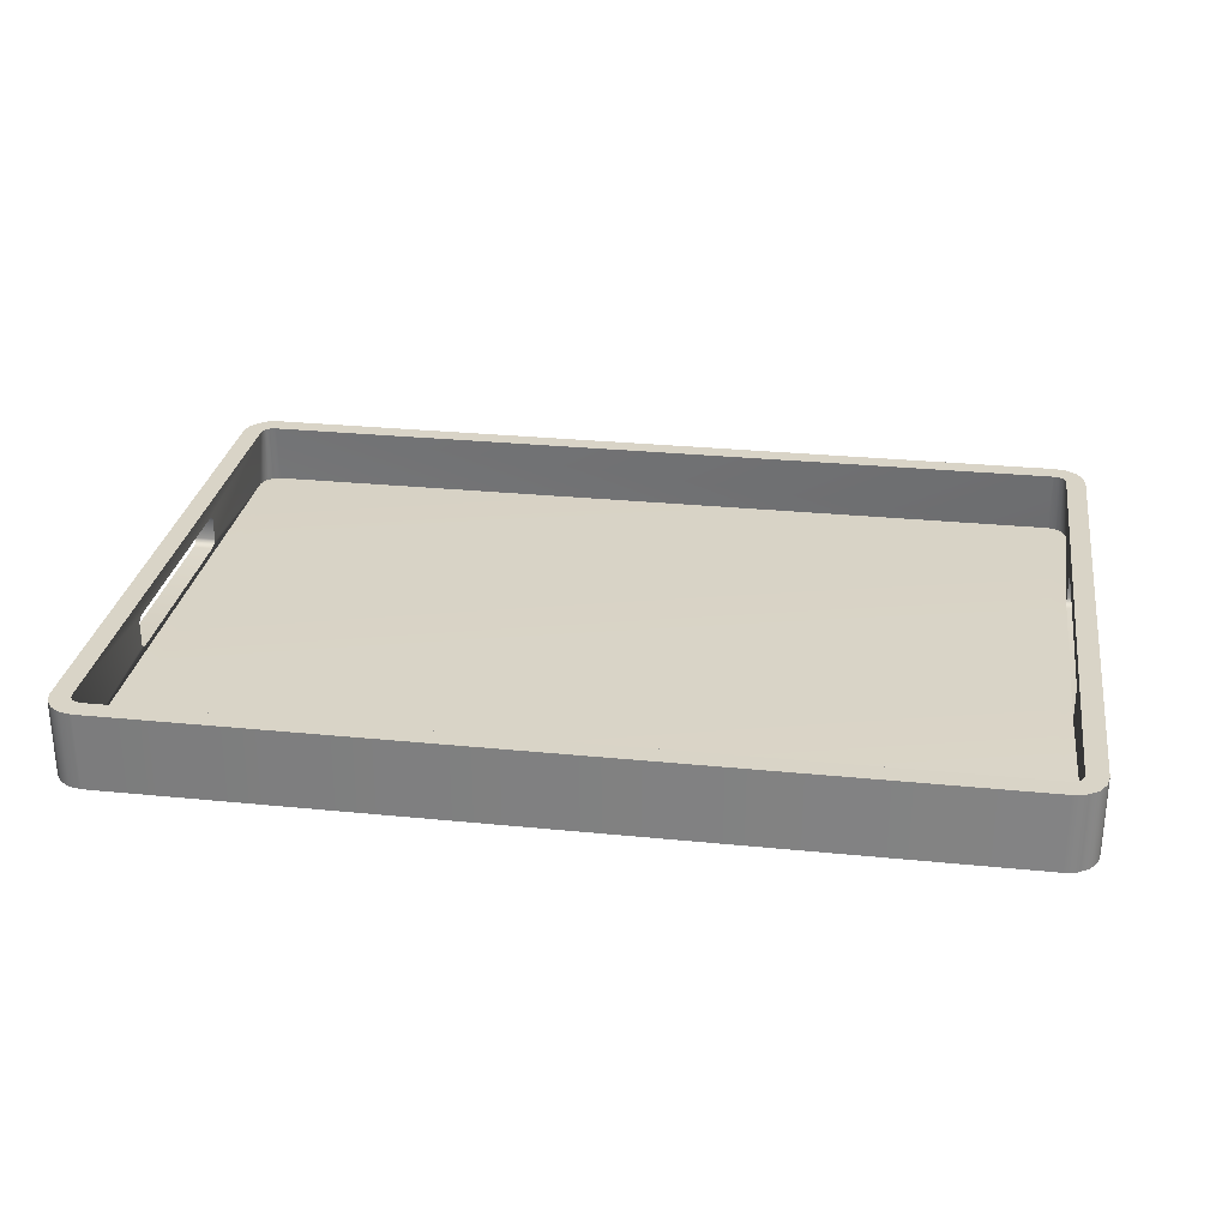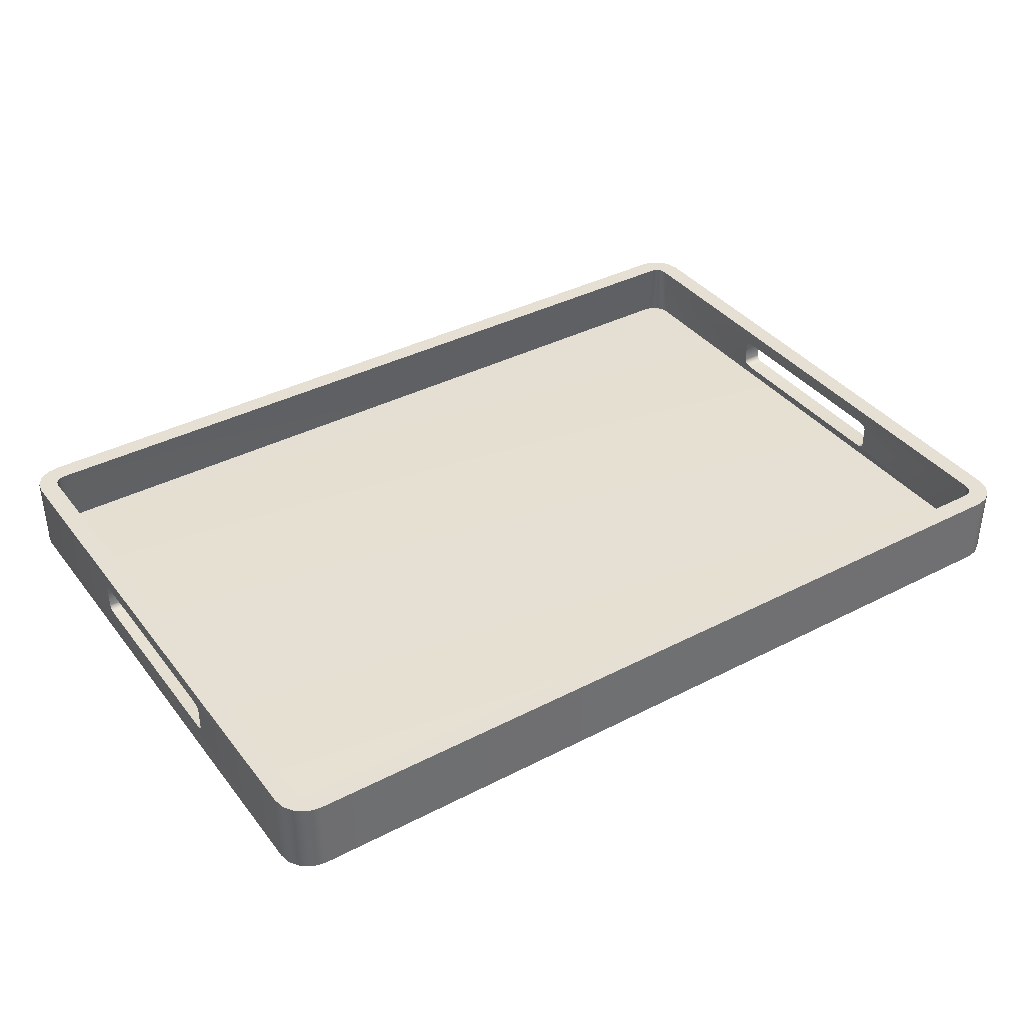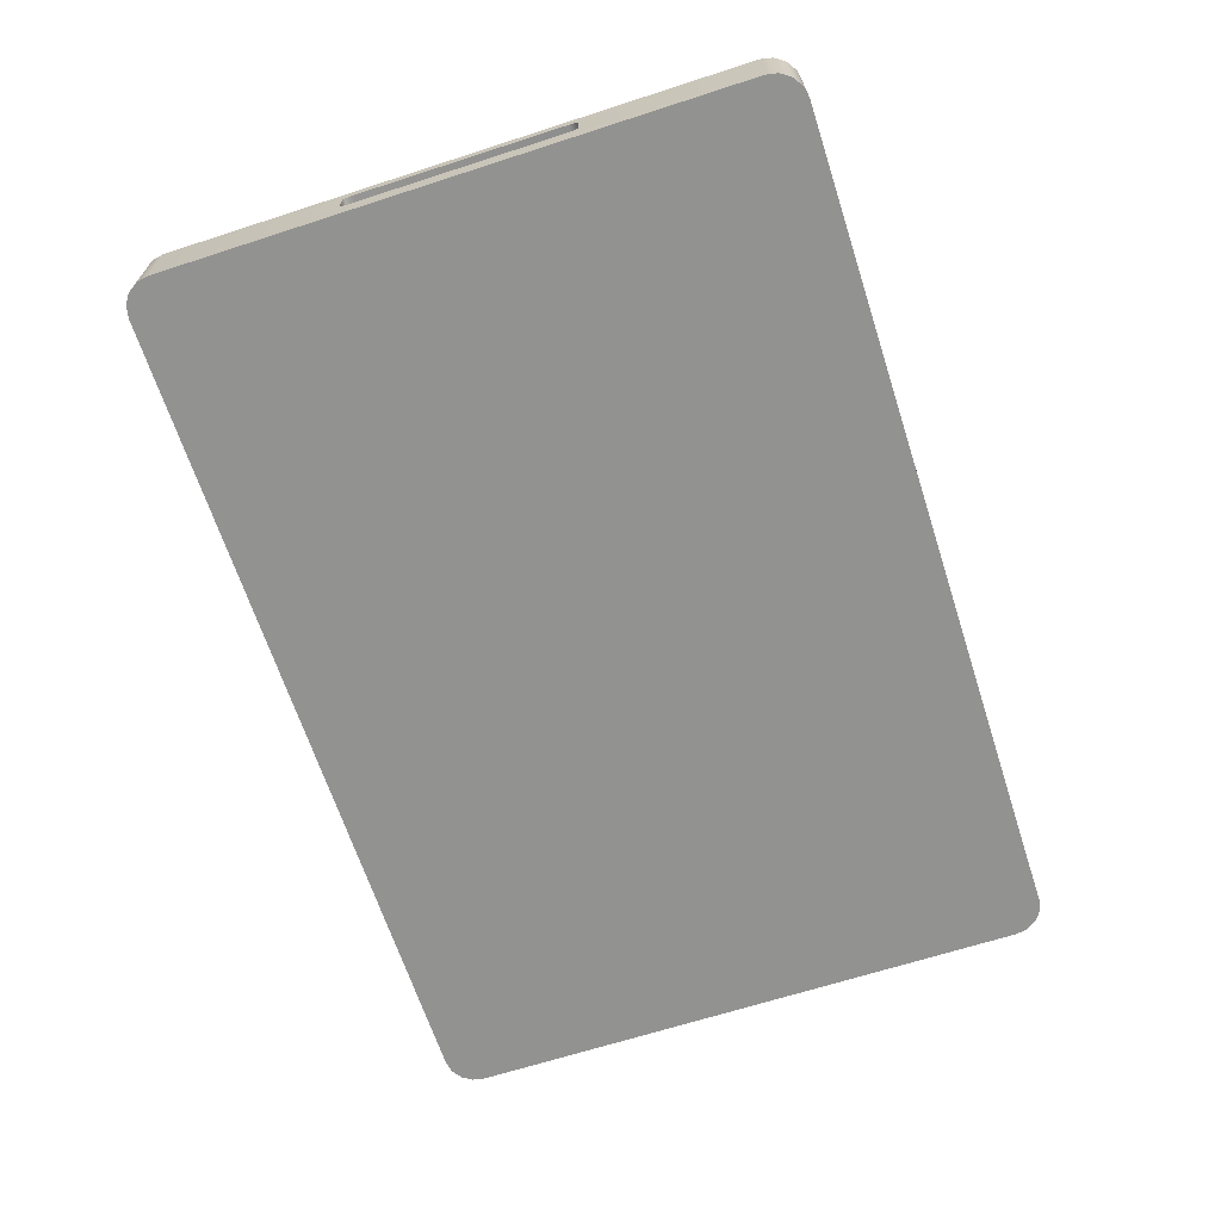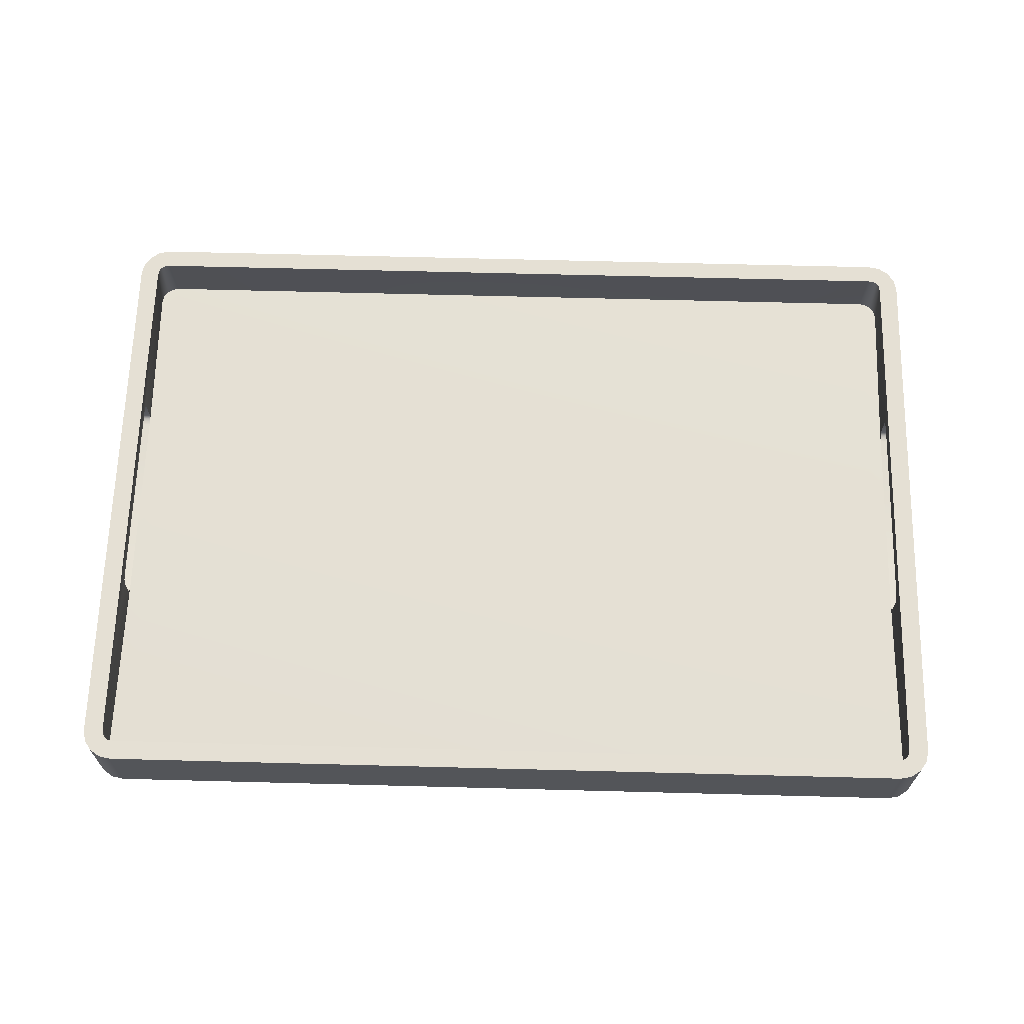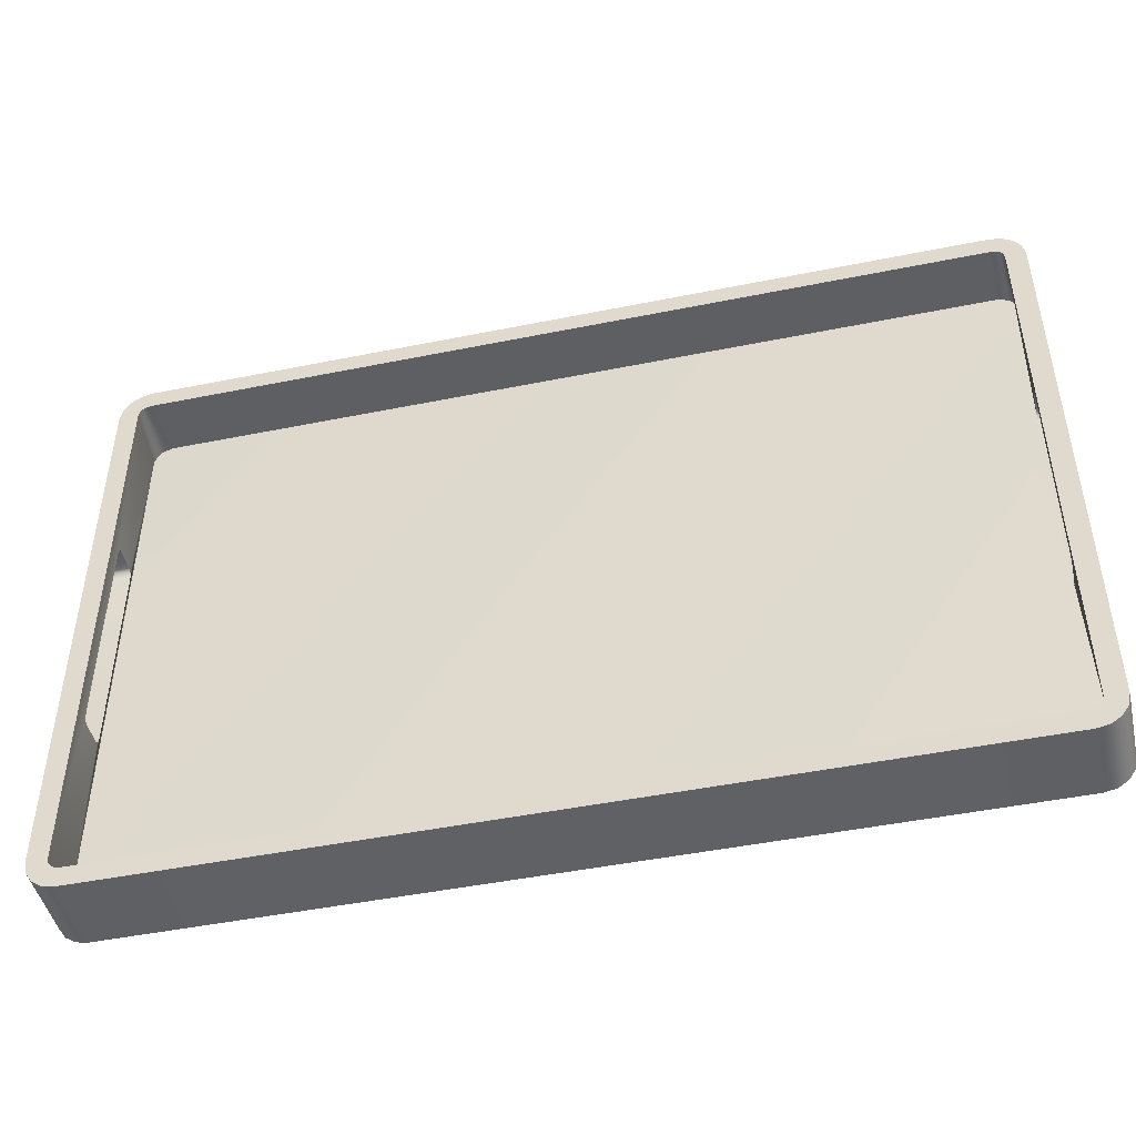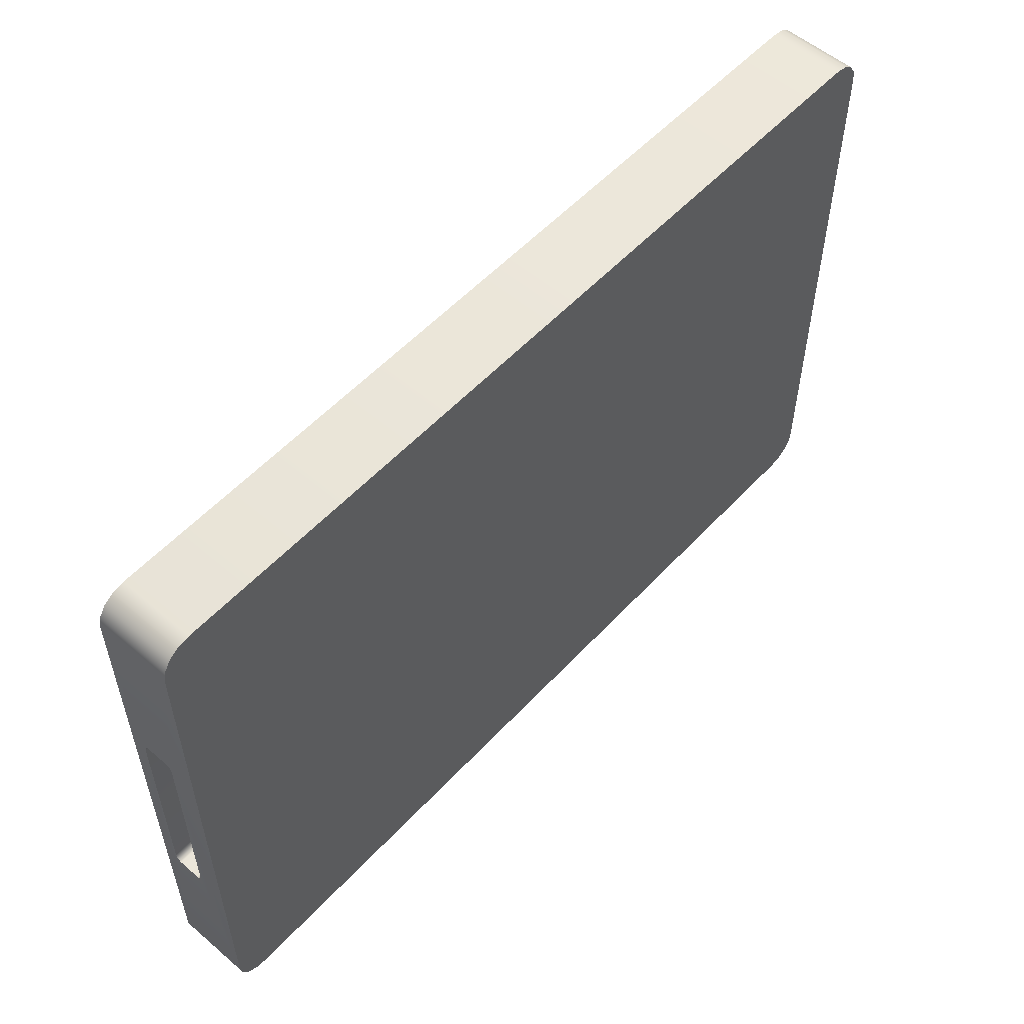
<metadata>
{"format":"obj","ext":"obj","renderer":"f3d","projection":"perspective","resolution":1024,"background":"white","views":[{"elev":28.4,"azim":-171.4,"up":"+Y"},{"elev":37.9,"azim":146.7,"up":"+Y"},{"elev":-66.2,"azim":108.0,"up":"+Y"},{"elev":65.6,"azim":1.5,"up":"+Y"},{"elev":-46.6,"azim":-167.0,"up":"+Z"},{"elev":55.2,"azim":-48.1,"up":"+Z"}]}
</metadata>
<code>
o Tray
v 4.373 1.073 8.672
v 4.349 1.073 8.648
v 4.364 1.073 8.67
v 4.356 1.073 8.665
v 4.351 1.073 8.657
v 4.349 1.131 8.648
v 4.373 1.131 8.672
v 4.351 1.131 8.657
v 4.356 1.131 8.665
v 4.364 1.131 8.67
v 4.349 1.073 8.21
v 4.373 1.073 8.186
v 4.351 1.073 8.201
v 4.356 1.073 8.193
v 4.364 1.073 8.188
v 4.373 1.131 8.186
v 4.349 1.131 8.21
v 4.364 1.131 8.188
v 4.356 1.131 8.193
v 4.351 1.131 8.201
v 5.042 1.073 8.648
v 5.018 1.073 8.672
v 5.04 1.073 8.657
v 5.035 1.073 8.665
v 5.027 1.073 8.67
v 5.018 1.131 8.672
v 5.042 1.131 8.648
v 5.027 1.131 8.67
v 5.035 1.131 8.665
v 5.04 1.131 8.657
v 5.018 1.073 8.186
v 5.042 1.073 8.21
v 5.027 1.073 8.188
v 5.035 1.073 8.193
v 5.04 1.073 8.201
v 5.042 1.131 8.21
v 5.018 1.131 8.186
v 5.04 1.131 8.201
v 5.035 1.131 8.193
v 5.027 1.131 8.188
v 5.042 1.115 8.511
v 4.349 1.115 8.511
v 5.042 1.094 8.347
v 4.349 1.094 8.347
v 5.042 1.094 8.504
v 4.349 1.094 8.504
v 5.042 1.095 8.342
v 4.349 1.095 8.342
v 5.042 1.118 8.509
v 4.349 1.118 8.509
v 5.042 1.115 8.34
v 4.349 1.115 8.34
v 5.042 1.119 8.507
v 4.349 1.119 8.507
v 5.042 1.094 8.507
v 4.349 1.094 8.507
v 5.042 1.094 8.344
v 4.349 1.094 8.344
v 5.042 1.12 8.504
v 4.349 1.12 8.504
v 5.042 1.098 8.34
v 4.349 1.098 8.34
v 5.042 1.119 8.344
v 4.349 1.119 8.344
v 5.042 1.117 8.34
v 4.349 1.117 8.34
v 5.042 1.12 8.347
v 4.349 1.12 8.347
v 5.042 1.118 8.342
v 4.349 1.118 8.342
v 5.042 1.097 8.34
v 4.349 1.097 8.34
v 5.042 1.098 8.511
v 4.349 1.098 8.511
v 5.042 1.097 8.511
v 4.349 1.097 8.511
v 5.042 1.117 8.511
v 4.349 1.117 8.511
v 5.042 1.095 8.509
v 4.349 1.095 8.509
v 4.374 1.083 8.661
v 4.36 1.083 8.647
v 4.368 1.083 8.66
v 4.364 1.083 8.657
v 4.361 1.083 8.653
v 4.364 1.131 8.647
v 4.374 1.131 8.657
v 4.365 1.131 8.651
v 4.367 1.131 8.654
v 4.369 1.131 8.656
v 4.36 1.083 8.211
v 4.374 1.083 8.197
v 4.361 1.083 8.205
v 4.364 1.083 8.201
v 4.368 1.083 8.199
v 4.374 1.131 8.201
v 4.364 1.131 8.212
v 4.369 1.131 8.202
v 4.367 1.131 8.204
v 4.365 1.131 8.207
v 5.03 1.083 8.647
v 5.016 1.083 8.661
v 5.029 1.083 8.653
v 5.026 1.083 8.657
v 5.022 1.083 8.66
v 5.016 1.131 8.657
v 5.026 1.131 8.647
v 5.021 1.131 8.656
v 5.024 1.131 8.654
v 5.026 1.131 8.651
v 5.016 1.083 8.197
v 5.03 1.083 8.211
v 5.022 1.083 8.199
v 5.026 1.083 8.201
v 5.029 1.083 8.205
v 5.026 1.131 8.212
v 5.016 1.131 8.201
v 5.026 1.131 8.207
v 5.024 1.131 8.204
v 5.021 1.131 8.202
v 5.026 1.115 8.511
v 4.364 1.115 8.511
v 5.026 1.094 8.347
v 4.364 1.094 8.347
v 5.026 1.094 8.504
v 4.364 1.094 8.504
v 5.026 1.095 8.342
v 4.364 1.095 8.342
v 5.026 1.118 8.509
v 4.364 1.118 8.509
v 5.026 1.115 8.34
v 4.364 1.115 8.34
v 5.026 1.119 8.507
v 4.364 1.119 8.507
v 5.026 1.094 8.507
v 4.364 1.094 8.507
v 5.026 1.094 8.344
v 4.364 1.094 8.344
v 5.026 1.12 8.504
v 4.364 1.12 8.504
v 5.026 1.098 8.34
v 4.364 1.098 8.34
v 5.026 1.119 8.344
v 4.364 1.119 8.344
v 5.026 1.117 8.34
v 4.364 1.117 8.34
v 5.026 1.12 8.347
v 4.364 1.12 8.347
v 5.026 1.118 8.342
v 4.364 1.118 8.342
v 5.026 1.097 8.34
v 4.364 1.097 8.34
v 5.026 1.098 8.511
v 4.364 1.098 8.511
v 5.026 1.097 8.511
v 4.364 1.097 8.511
v 5.026 1.117 8.511
v 4.364 1.117 8.511
v 5.026 1.095 8.509
v 4.364 1.095 8.509
f 26 1 22
f 32 57 43
f 16 31 12
f 2 46 11
f 7 3 1
f 10 4 3
f 9 5 4
f 8 2 5
f 12 18 16
f 15 19 18
f 14 20 19
f 13 17 20
f 32 38 36
f 35 39 38
f 34 40 39
f 33 37 40
f 22 28 26
f 25 29 28
f 24 30 29
f 23 27 30
f 1 4 2
f 17 64 68
f 59 36 27
f 81 106 102
f 112 123 137
f 111 96 92
f 82 126 136
f 81 90 87
f 84 90 83
f 84 88 89
f 82 88 85
f 98 92 96
f 98 94 95
f 100 94 99
f 100 91 93
f 118 112 116
f 118 114 115
f 120 114 119
f 120 111 113
f 108 102 106
f 109 105 108
f 110 104 109
f 110 101 103
f 81 92 82
f 97 140 148
f 139 133 107
f 7 90 10
f 9 90 89
f 9 88 8
f 6 88 86
f 16 98 96
f 19 98 18
f 19 100 99
f 17 100 20
f 36 118 116
f 39 118 38
f 39 120 119
f 37 120 40
f 26 108 106
f 29 108 28
f 29 110 109
f 27 110 30
f 6 97 17
f 26 87 7
f 16 117 37
f 36 107 27
f 45 123 125
f 46 124 44
f 47 151 127
f 54 130 50
f 49 157 129
f 52 146 66
f 49 133 53
f 55 125 135
f 56 126 46
f 60 134 54
f 43 137 123
f 44 138 58
f 68 140 60
f 57 127 137
f 51 141 61
f 62 132 52
f 67 143 63
f 64 148 68
f 70 144 64
f 65 131 51
f 69 145 65
f 66 150 70
f 48 152 72
f 63 149 69
f 41 153 121
f 42 154 74
f 79 155 75
f 76 160 80
f 50 158 78
f 77 121 157
f 78 122 42
f 59 133 139
f 55 159 79
f 80 136 56
f 75 153 73
f 74 156 76
f 58 128 48
f 59 147 67
f 61 151 71
f 72 142 62
f 26 7 1
f 32 36 61
f 36 51 61
f 75 73 21
f 79 75 21
f 32 61 71
f 32 71 47
f 55 79 21
f 45 55 21
f 32 47 57
f 43 45 32
f 45 21 32
f 16 37 31
f 2 6 74
f 6 42 74
f 72 62 11
f 48 72 11
f 2 74 76
f 2 76 80
f 58 48 11
f 44 58 11
f 2 80 56
f 46 44 11
f 2 56 46
f 7 10 3
f 10 9 4
f 9 8 5
f 8 6 2
f 12 15 18
f 15 14 19
f 14 13 20
f 13 11 17
f 32 35 38
f 35 34 39
f 34 33 40
f 33 31 37
f 22 25 28
f 25 24 29
f 24 23 30
f 23 21 27
f 2 11 12
f 11 13 15
f 13 14 15
f 15 12 11
f 12 31 1
f 2 12 1
f 31 33 34
f 34 35 32
f 32 21 22
f 21 23 22
f 23 24 25
f 25 22 23
f 22 1 31
f 1 3 4
f 4 5 2
f 31 34 32
f 22 31 32
f 17 11 62
f 17 62 52
f 78 42 6
f 50 78 6
f 17 52 66
f 17 66 70
f 54 50 6
f 60 54 6
f 17 70 64
f 68 60 17
f 60 6 17
f 27 21 73
f 27 73 41
f 65 51 36
f 69 65 36
f 27 41 77
f 27 77 49
f 63 69 36
f 67 63 36
f 27 49 53
f 59 67 36
f 27 53 59
f 81 87 106
f 101 153 155
f 101 155 159
f 131 116 141
f 116 112 141
f 101 159 135
f 101 135 125
f 151 141 112
f 127 151 112
f 112 101 125
f 112 125 123
f 137 127 112
f 111 117 96
f 91 142 152
f 91 152 128
f 122 86 154
f 86 82 154
f 91 128 138
f 91 138 124
f 156 154 82
f 160 156 82
f 82 91 126
f 91 124 126
f 136 160 82
f 81 83 90
f 84 89 90
f 84 85 88
f 82 86 88
f 98 95 92
f 98 99 94
f 100 93 94
f 100 97 91
f 118 115 112
f 118 119 114
f 120 113 114
f 120 117 111
f 108 105 102
f 109 104 105
f 110 103 104
f 110 107 101
f 93 91 92
f 91 82 92
f 82 85 81
f 85 84 83
f 81 85 83
f 81 102 111
f 102 105 101
f 111 102 112
f 105 104 103
f 103 101 105
f 101 112 102
f 112 115 113
f 115 114 113
f 113 111 112
f 111 92 81
f 92 95 93
f 95 94 93
f 142 91 97
f 86 122 158
f 86 158 130
f 132 142 97
f 146 132 97
f 86 130 134
f 86 134 140
f 150 146 97
f 144 150 97
f 97 86 140
f 148 144 97
f 153 101 107
f 116 131 145
f 116 145 149
f 121 153 107
f 157 121 107
f 116 149 143
f 116 143 147
f 129 157 107
f 133 129 107
f 107 116 139
f 116 147 139
f 7 87 90
f 9 10 90
f 9 89 88
f 6 8 88
f 16 18 98
f 19 99 98
f 19 20 100
f 17 97 100
f 36 38 118
f 39 119 118
f 39 40 120
f 37 117 120
f 26 28 108
f 29 109 108
f 29 30 110
f 27 107 110
f 6 86 97
f 26 106 87
f 16 96 117
f 36 116 107
f 45 43 123
f 46 126 124
f 47 71 151
f 54 134 130
f 49 77 157
f 52 132 146
f 49 129 133
f 55 45 125
f 56 136 126
f 60 140 134
f 43 57 137
f 44 124 138
f 68 148 140
f 57 47 127
f 51 131 141
f 62 142 132
f 67 147 143
f 64 144 148
f 70 150 144
f 65 145 131
f 69 149 145
f 66 146 150
f 48 128 152
f 63 143 149
f 41 73 153
f 42 122 154
f 79 159 155
f 76 156 160
f 50 130 158
f 77 41 121
f 78 158 122
f 59 53 133
f 55 135 159
f 80 160 136
f 75 155 153
f 74 154 156
f 58 138 128
f 59 139 147
f 61 141 151
f 72 152 142

</code>
